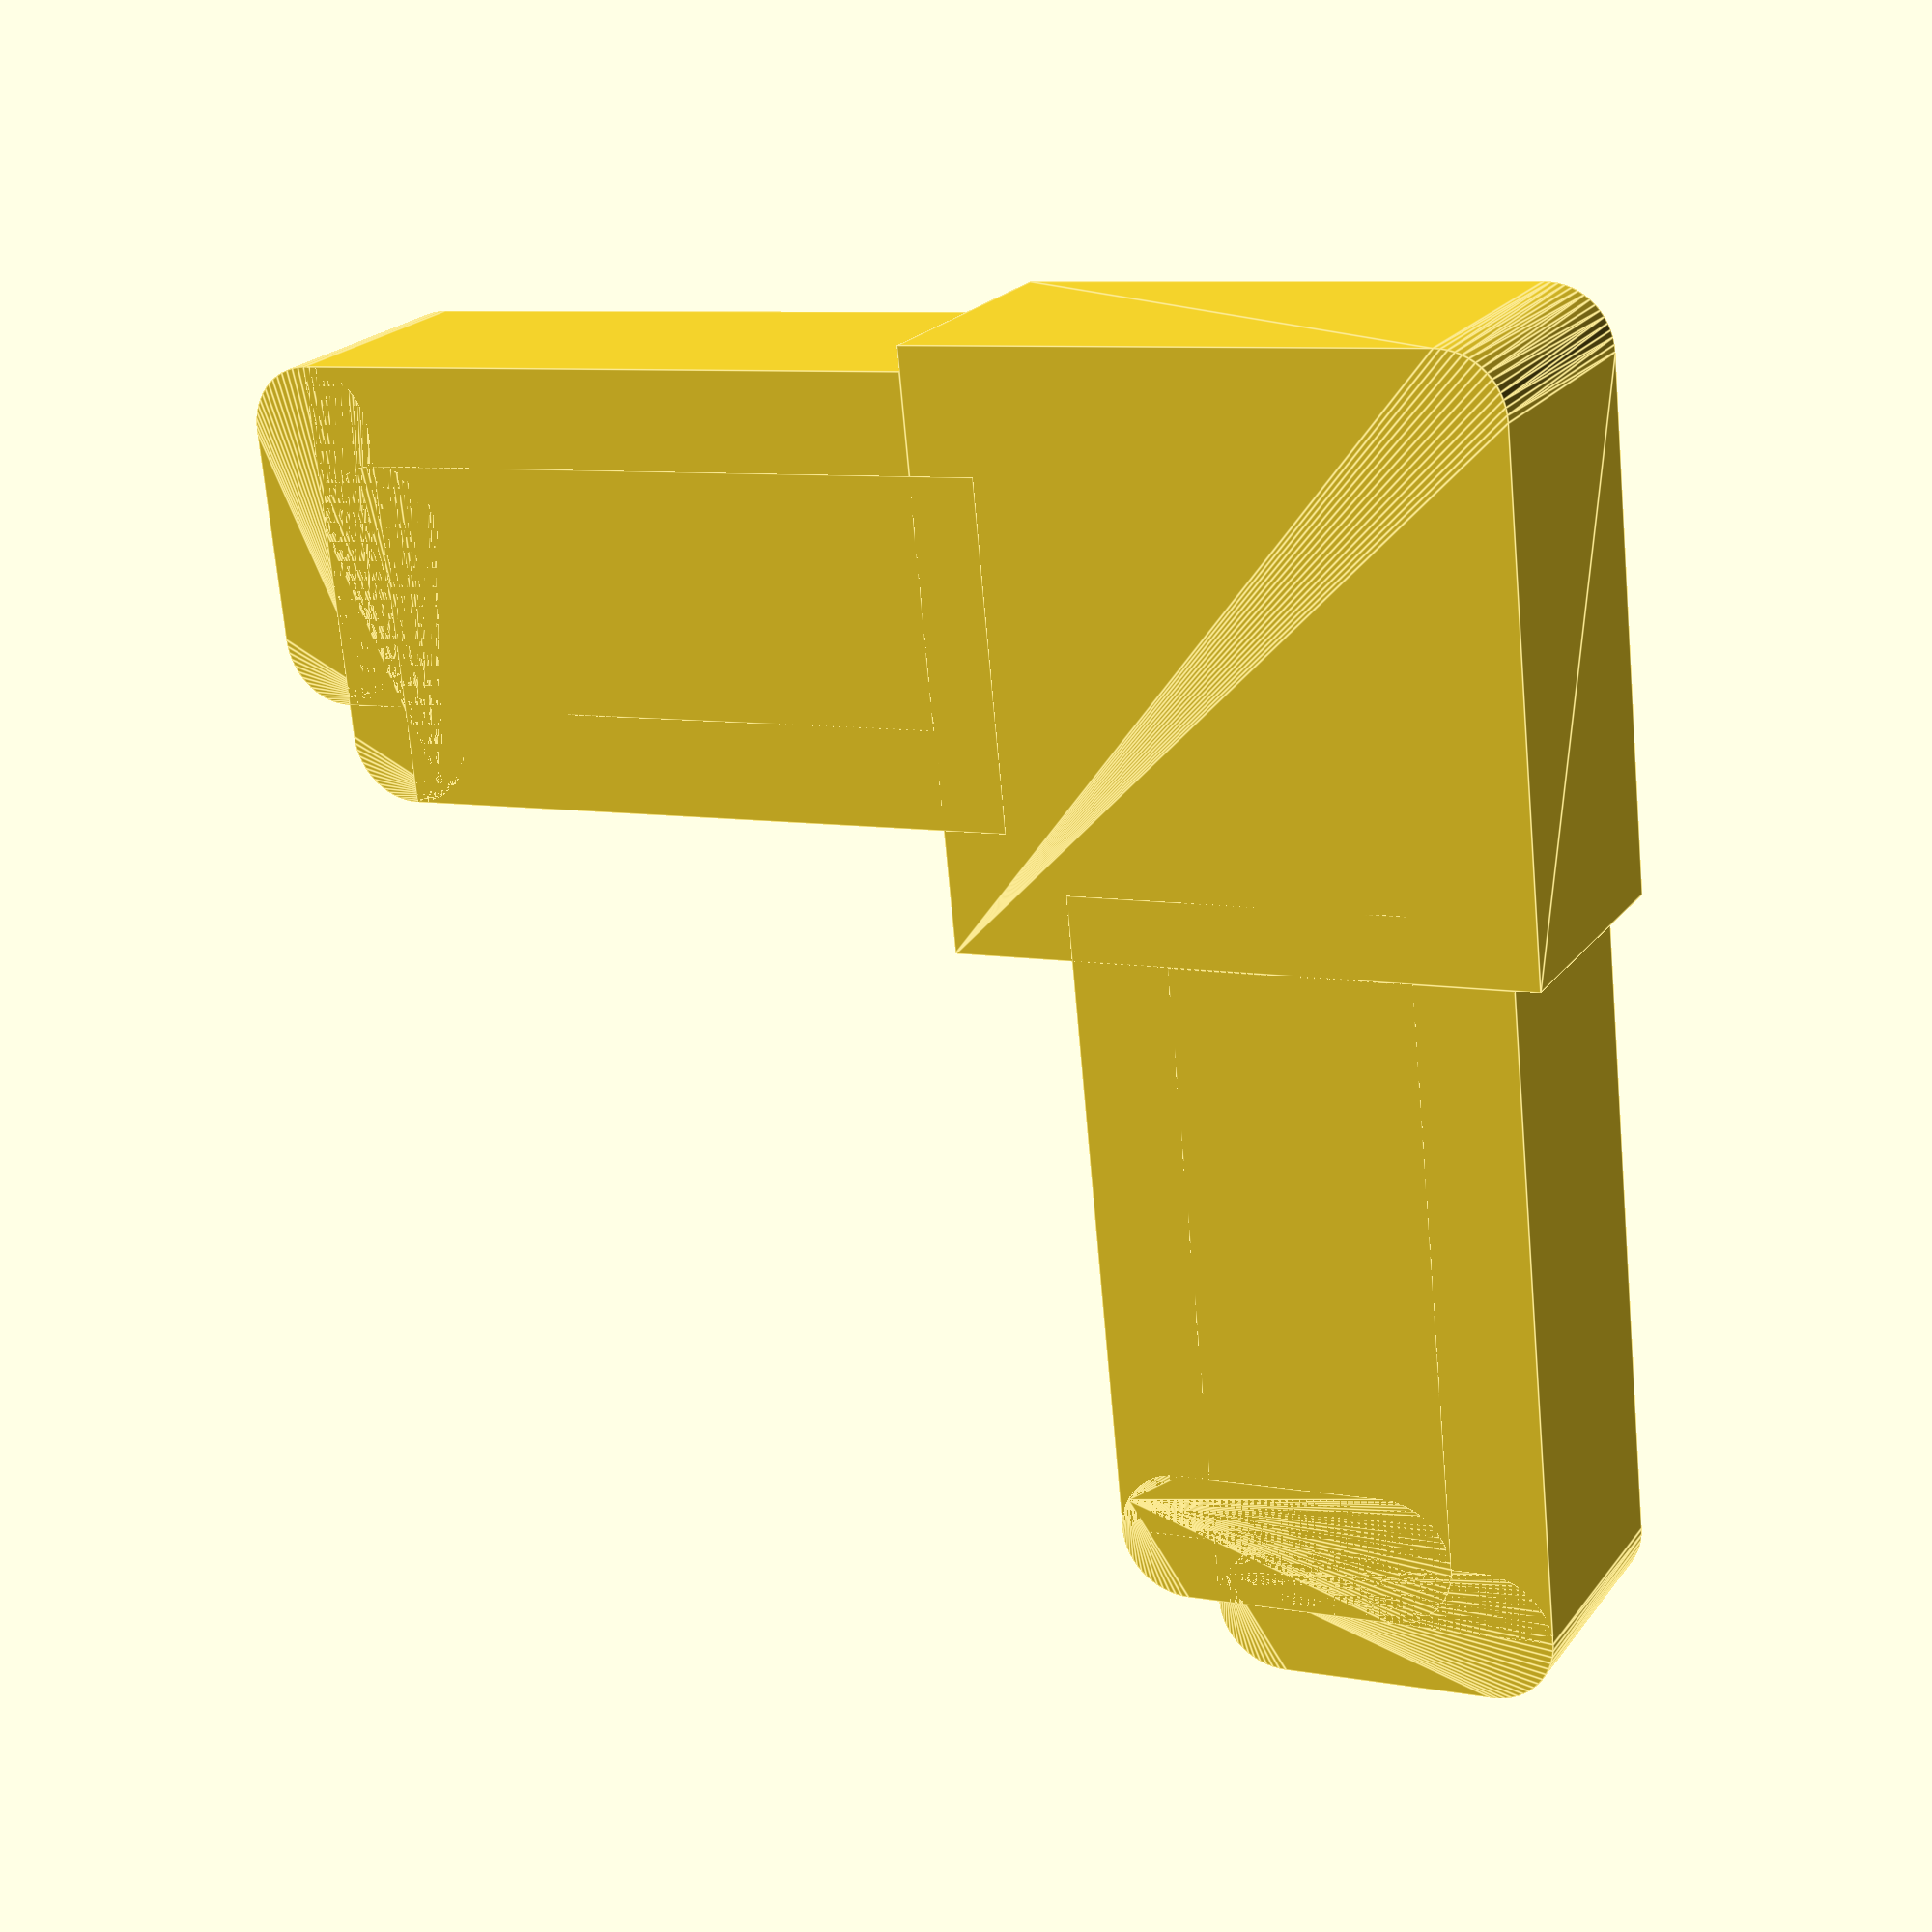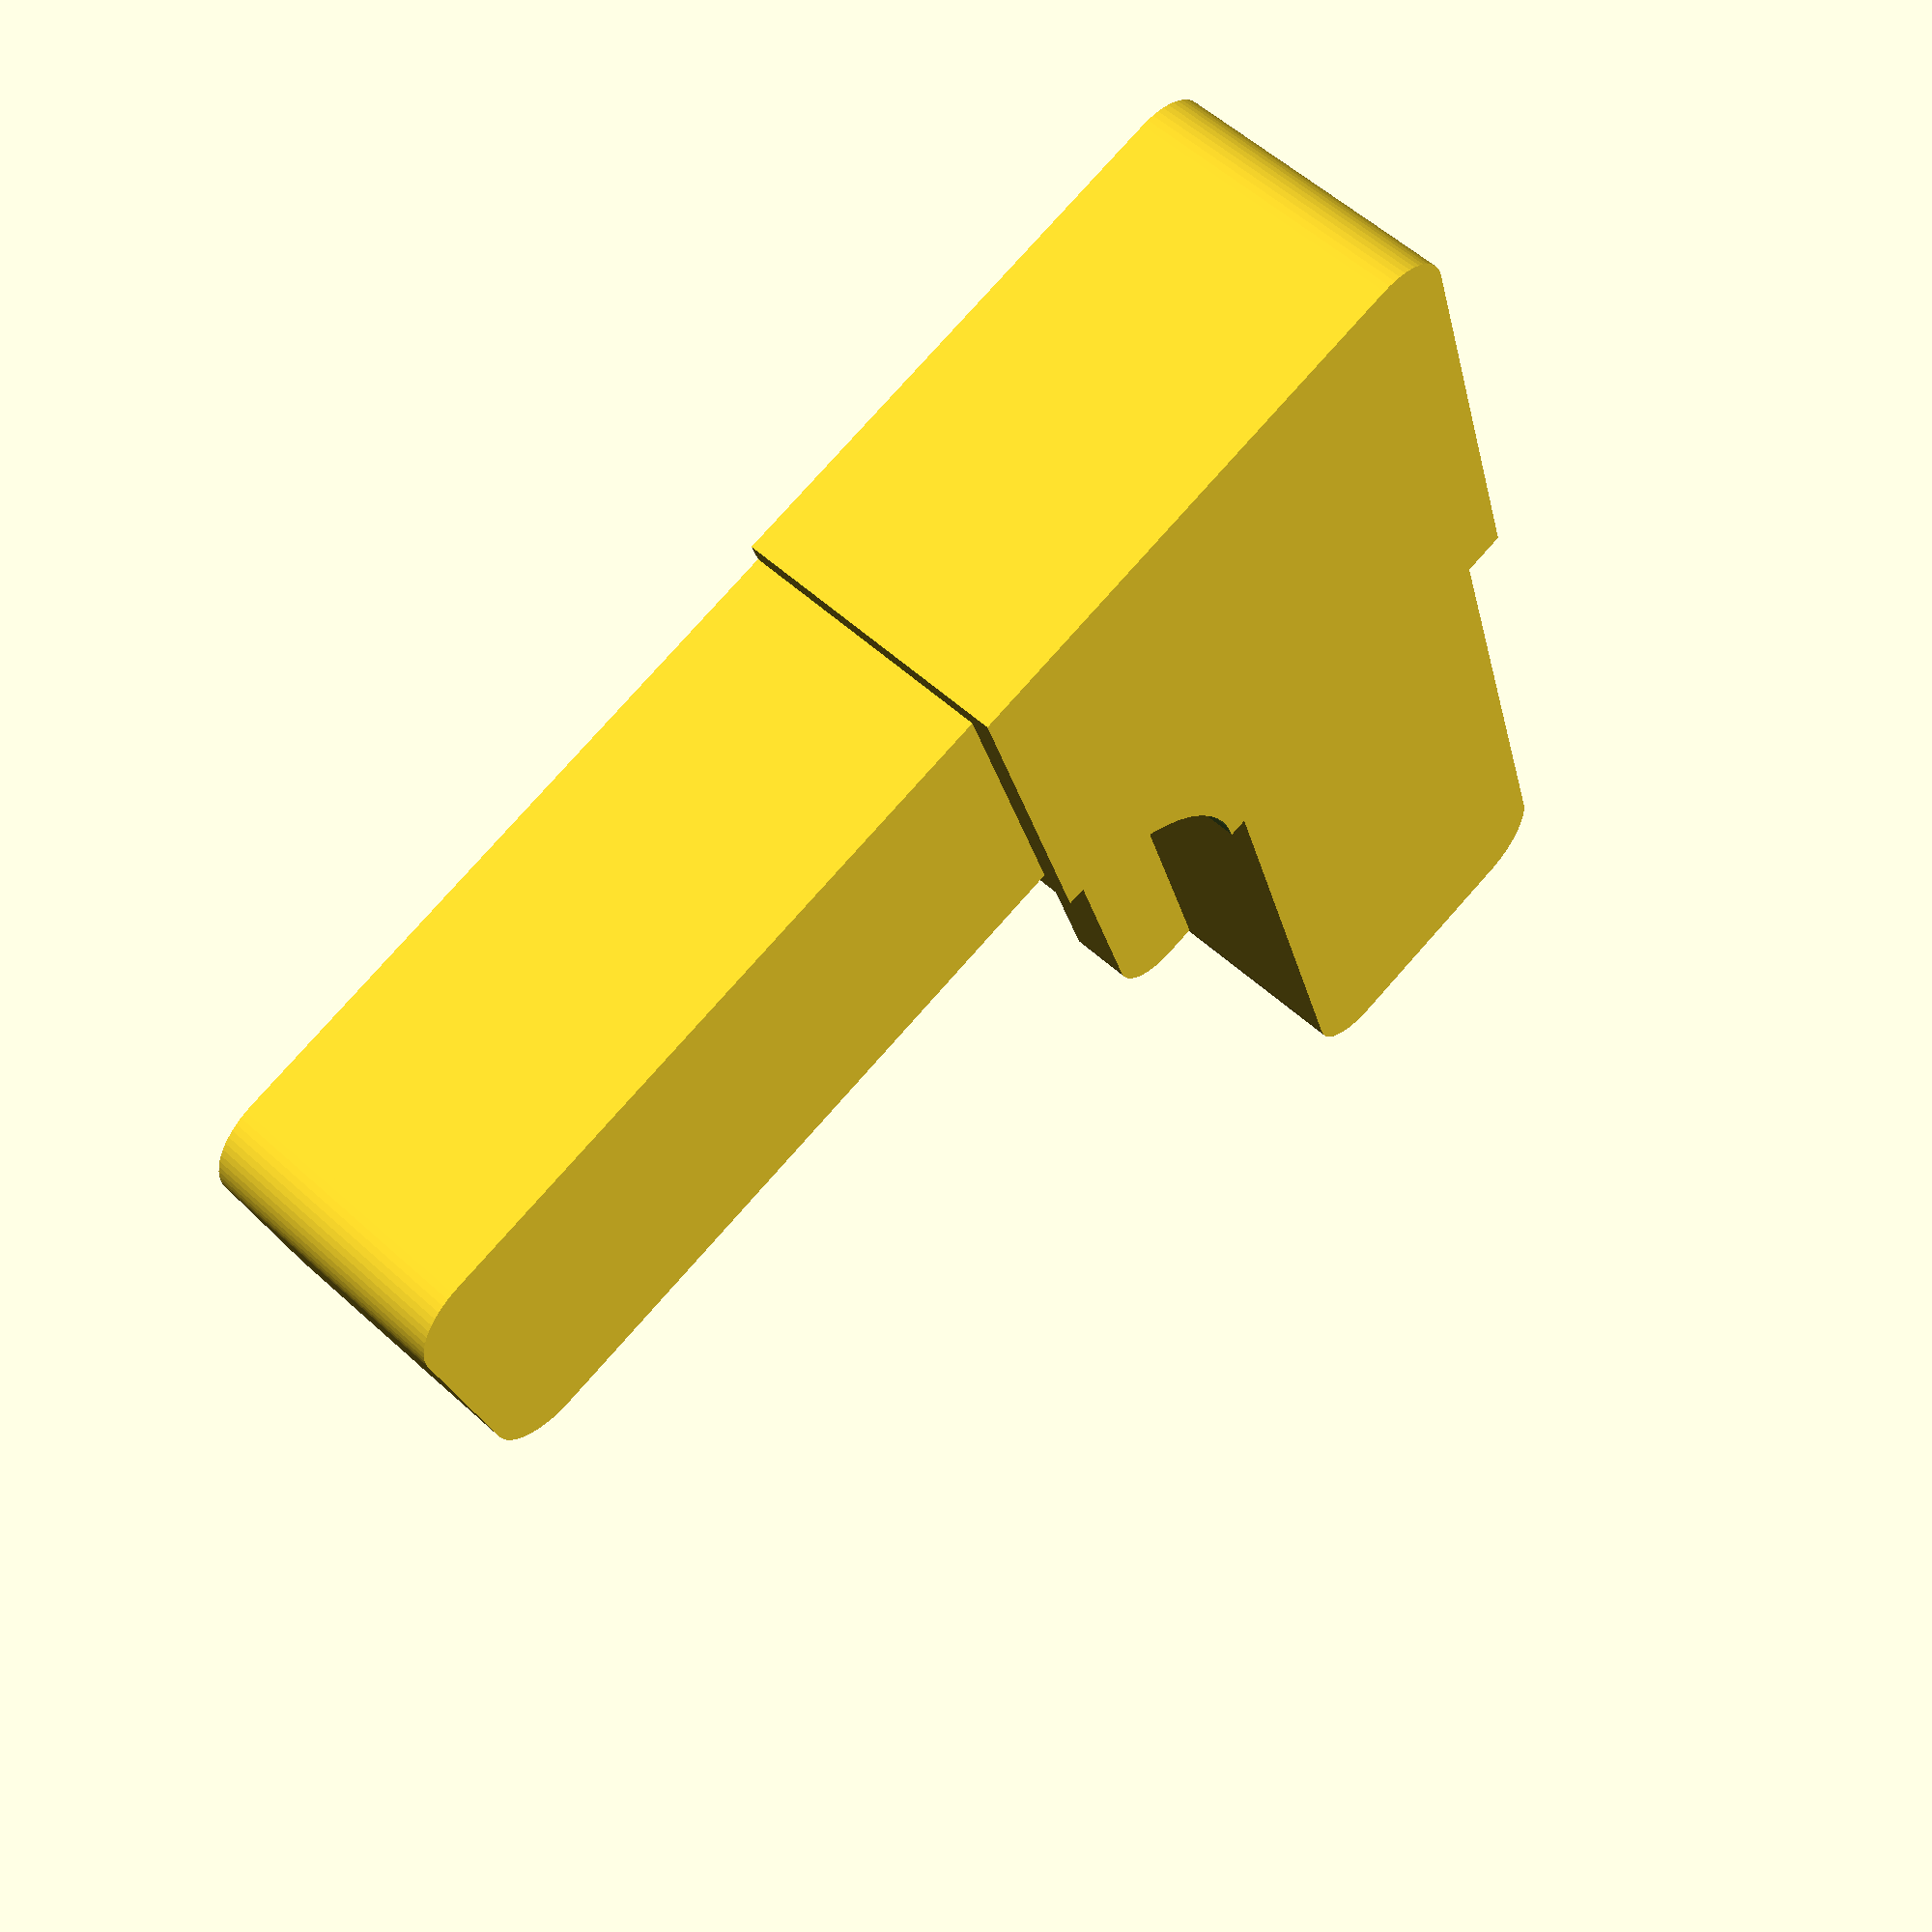
<openscad>



//corner cube

x=18;

boxheight = 8;
lipwidth=13.5;
lipheight=2.0;
width=10.5;
length= 20;
/* [Hidden] */
y=x;
wall = 0.75;
h=boxheight+wall;
difference(){//cube([x,y,h]);
hull(){

translate([2,2,0])cylinder(r=2,h=h,$fn=60);
translate([x,0,0])cylinder(r=.001,h=h,$fn=60);
translate([x,y,0])cylinder(r=.001,h=h,$fn=60);
translate([0,y,0])cylinder(r=.001,h=h,$fn=60);

}
// cord cutout

translate([x,y,lipheight+1.5*wall])cylinder(r=x-width-wall-1,5*wall,h=h,$fn=60);
}

// arm
arm();
rotate([0,0,-90])mirror() arm();


module arm(){translate([x,wall,0])cube([length,width,h-wall]);
hull(){
   translate([length+x,wall+2,0]) cylinder(r=2,h=h-wall,$fn=60);
   translate([length+x,wall+width-2,0]) cylinder(r=2,h=h-wall,$fn=60);
    }
//lip
    translate([0-2,lipwidth-width,0]){
        
    translate([x,wall,0])cube([length,width,lipheight]);
        hull(){
   translate([length+x,wall+2,0]) cylinder(r=2,h=lipheight,$fn=60);
   translate([length+x,wall+width-2,0]) cylinder(r=2,h=lipheight,$fn=60);
    }
}
}


</openscad>
<views>
elev=159.0 azim=275.8 roll=334.1 proj=p view=edges
elev=303.9 azim=163.5 roll=313.7 proj=p view=wireframe
</views>
